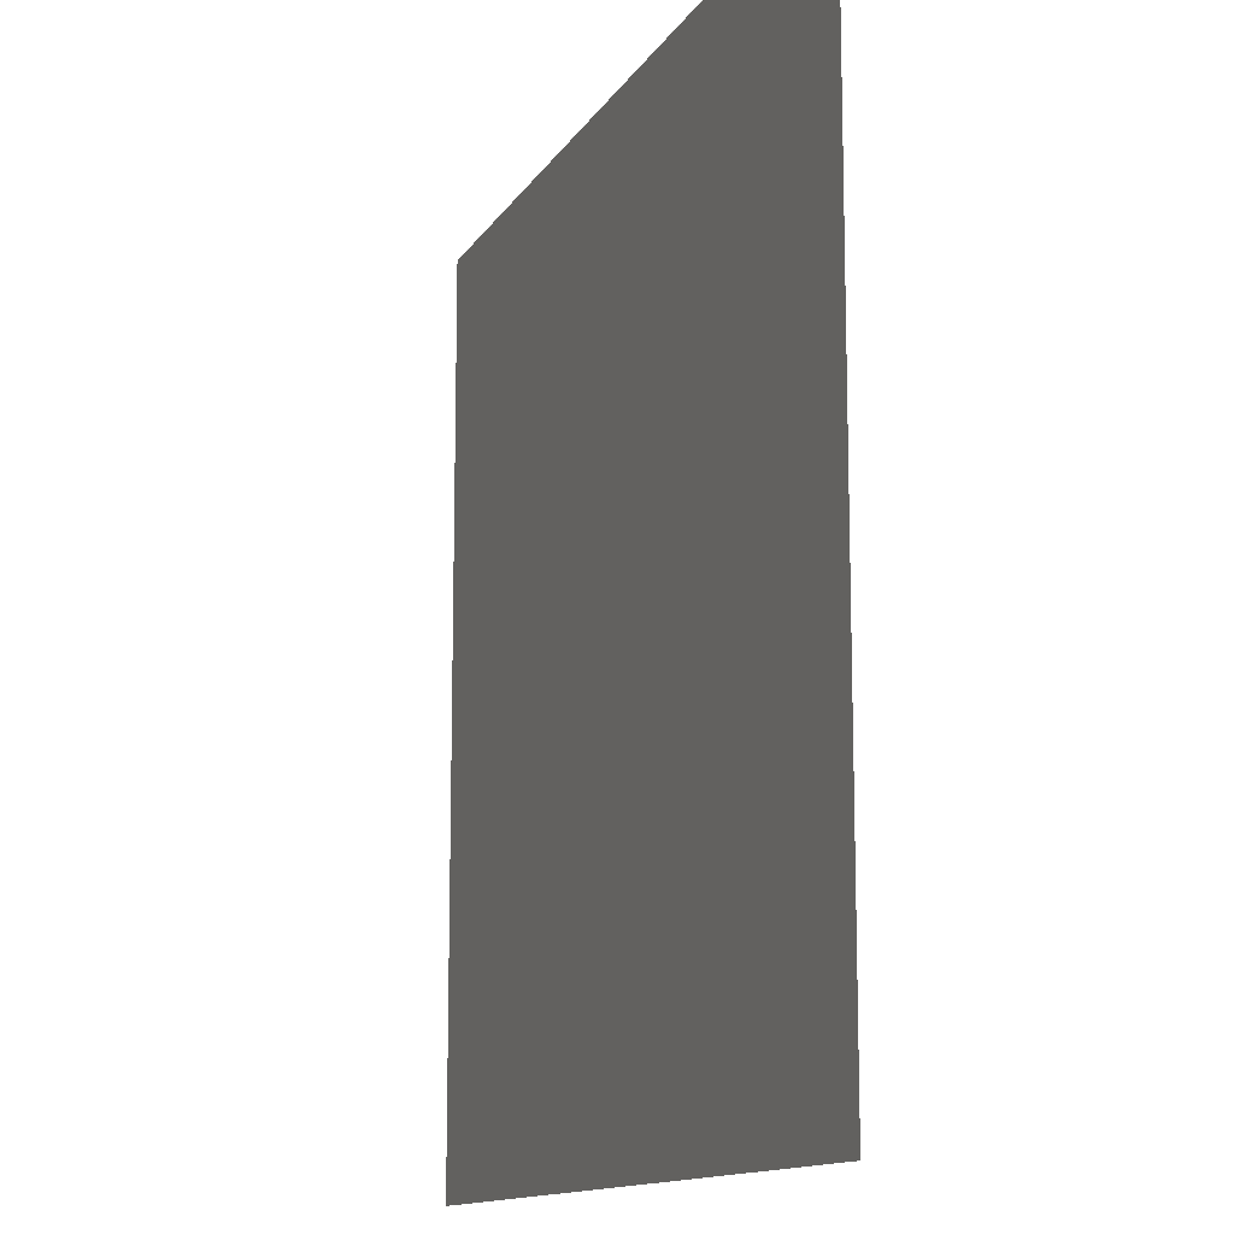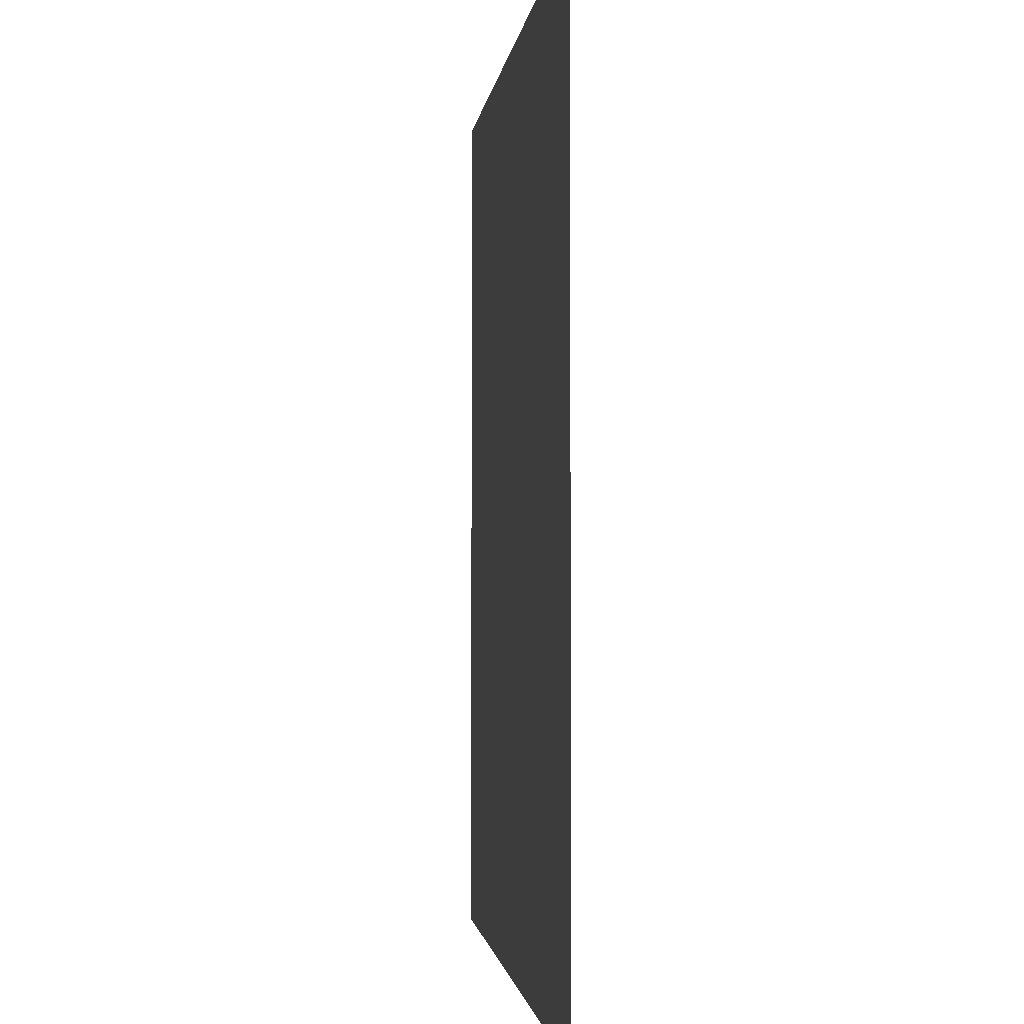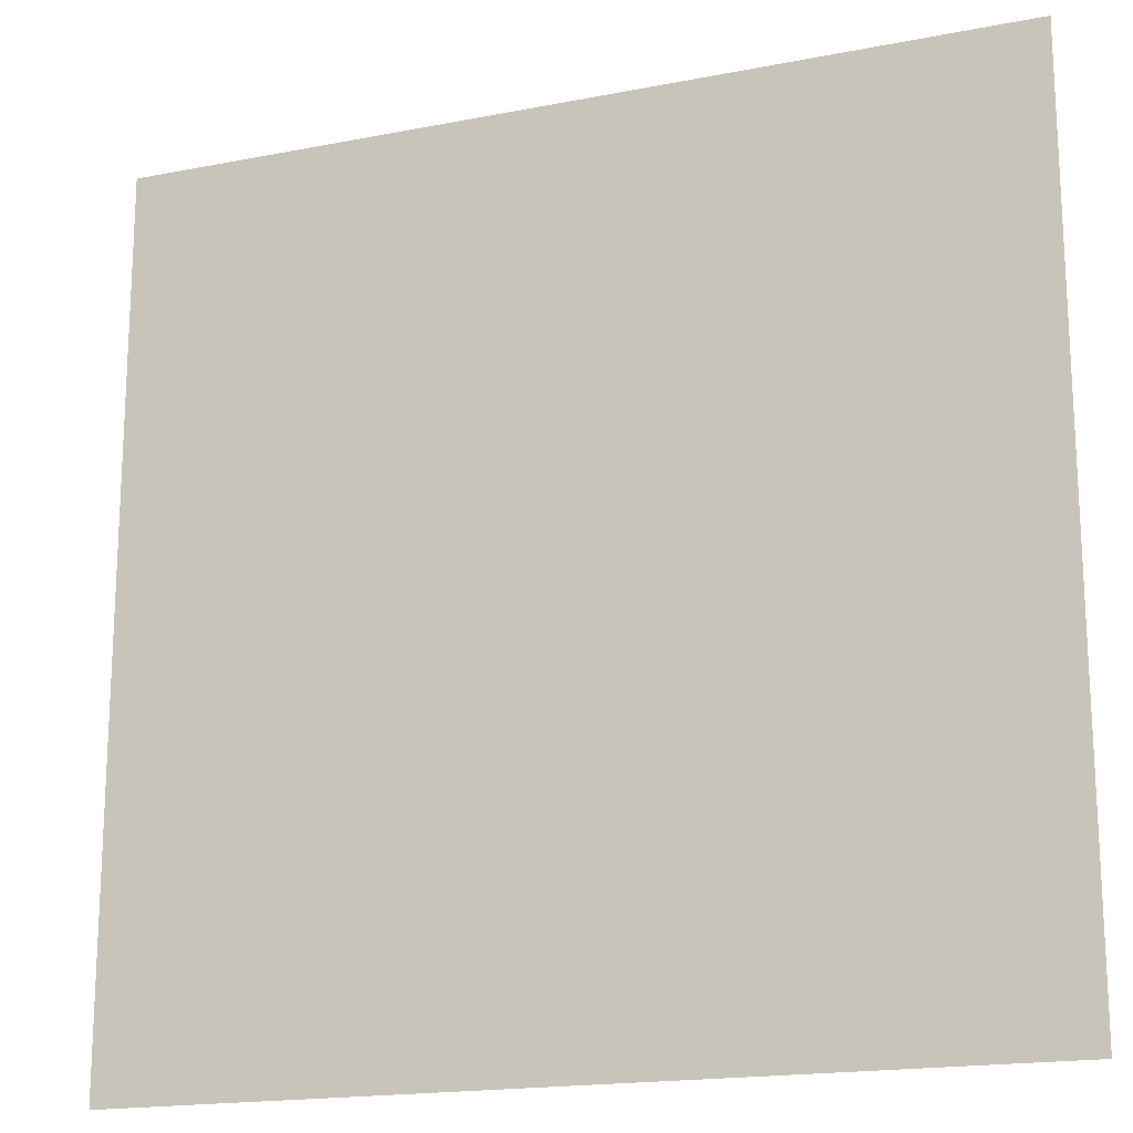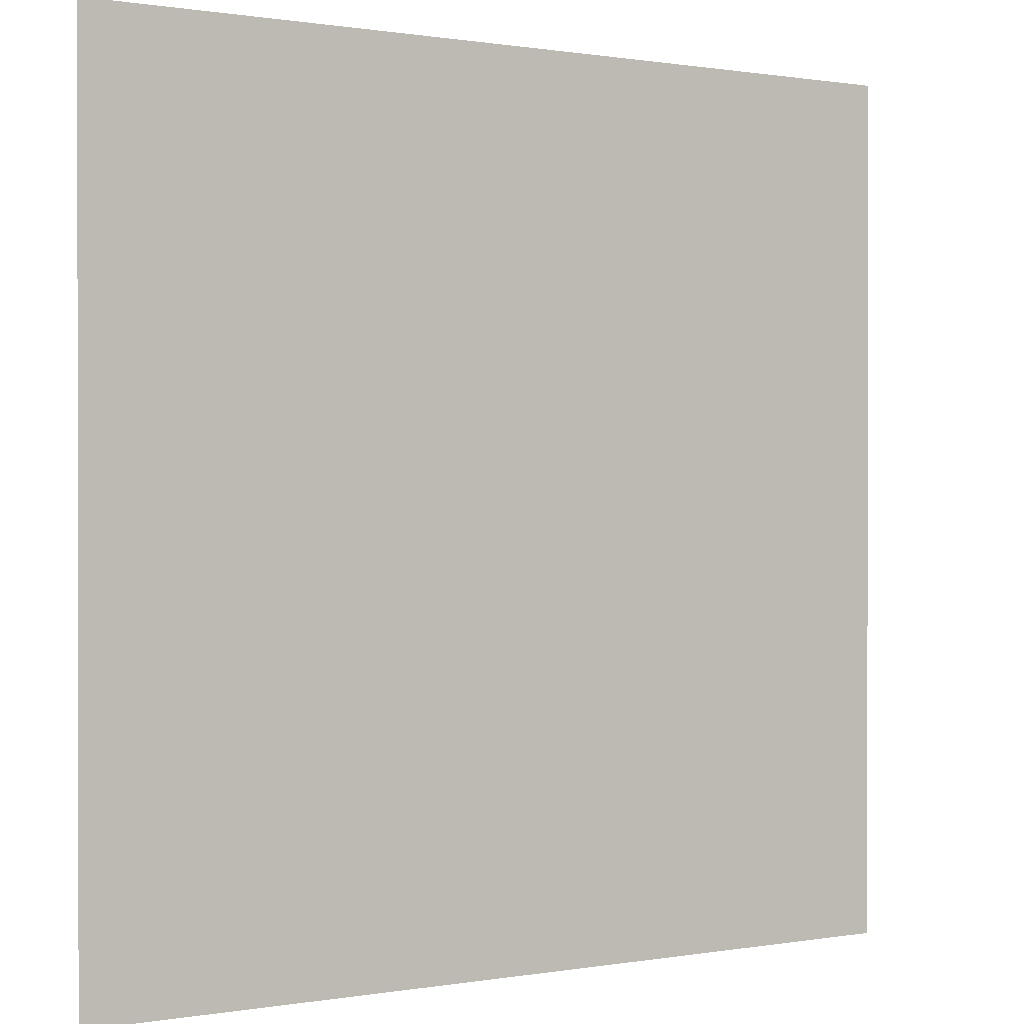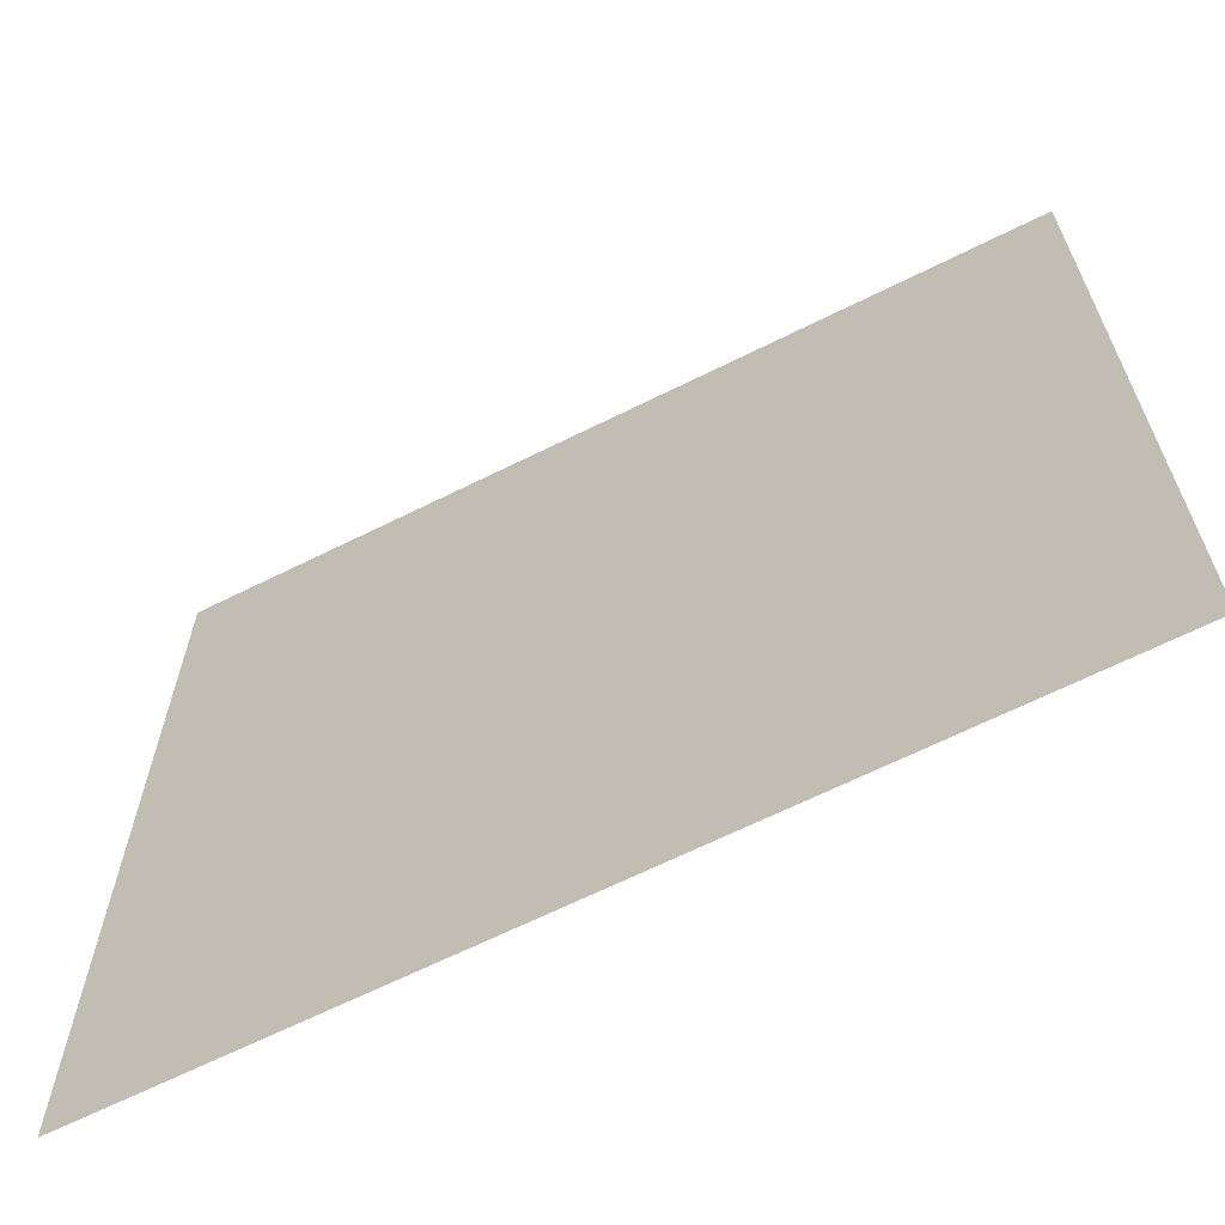
<metadata>
{"format":"obj","ext":"obj","renderer":"f3d","projection":"perspective","resolution":1024,"background":"white","views":[{"elev":-12.8,"azim":69.9,"up":"+Z"},{"elev":-1.7,"azim":84.1,"up":"+Z"},{"elev":-17.8,"azim":-158.9,"up":"+Z"},{"elev":0.5,"azim":-32.9,"up":"+Z"},{"elev":-65.9,"azim":26.6,"up":"+Z"}]}
</metadata>
<code>
o Grid
v -7.487 0 7.487
v -5.823 0 7.487
v -4.159 0 7.487
v -2.496 0 7.487
v -0.8319 0 7.487
v 0.8319 0 7.487
v 2.496 0 7.487
v 4.159 0 7.487
v 5.823 0 7.487
v 7.487 0 7.487
v -7.487 0 5.823
v -5.823 0 5.823
v -4.159 0 5.823
v -2.496 0 5.823
v -0.8319 0 5.823
v 0.8319 0 5.823
v 2.496 0 5.823
v 4.159 0 5.823
v 5.823 0 5.823
v 7.487 0 5.823
v -7.487 0 4.159
v -5.823 0 4.159
v -4.159 0 4.159
v -2.496 0 4.159
v -0.8319 0 4.159
v 0.8319 0 4.159
v 2.496 0 4.159
v 4.159 0 4.159
v 5.823 0 4.159
v 7.487 0 4.159
v -7.487 0 2.496
v -5.823 0 2.496
v -4.159 0 2.496
v -2.496 0 2.496
v -0.8319 0 2.496
v 0.8319 0 2.496
v 2.496 0 2.496
v 4.159 0 2.496
v 5.823 0 2.496
v 7.487 0 2.496
v -7.487 0 0.8319
v -5.823 0 0.8319
v -4.159 0 0.8319
v -2.496 0 0.8319
v -0.8319 0 0.8319
v 0.8319 0 0.8319
v 2.496 0 0.8319
v 4.159 0 0.8319
v 5.823 0 0.8319
v 7.487 0 0.8319
v -7.487 0 -0.8319
v -5.823 0 -0.8319
v -4.159 0 -0.8319
v -2.496 0 -0.8319
v -0.8319 0 -0.8319
v 0.8319 0 -0.8319
v 2.496 0 -0.8319
v 4.159 0 -0.8319
v 5.823 0 -0.8319
v 7.487 0 -0.8319
v -7.487 0 -2.496
v -5.823 0 -2.496
v -4.159 0 -2.496
v -2.496 0 -2.496
v -0.8319 0 -2.496
v 0.8319 0 -2.496
v 2.496 0 -2.496
v 4.159 0 -2.496
v 5.823 0 -2.496
v 7.487 0 -2.496
v -7.487 0 -4.159
v -5.823 0 -4.159
v -4.159 0 -4.159
v -2.496 0 -4.159
v -0.8319 0 -4.159
v 0.8319 0 -4.159
v 2.496 0 -4.159
v 4.159 0 -4.159
v 5.823 0 -4.159
v 7.487 0 -4.159
v -7.487 0 -5.823
v -5.823 0 -5.823
v -4.159 0 -5.823
v -2.496 0 -5.823
v -0.8319 0 -5.823
v 0.8319 0 -5.823
v 2.496 0 -5.823
v 4.159 0 -5.823
v 5.823 0 -5.823
v 7.487 0 -5.823
v -7.487 0 -7.487
v -5.823 0 -7.487
v -4.159 0 -7.487
v -2.496 0 -7.487
v -0.8319 0 -7.487
v 0.8319 0 -7.487
v 2.496 0 -7.487
v 4.159 0 -7.487
v 5.823 0 -7.487
v 7.487 0 -7.487
f 2 12 11
f 3 13 12
f 4 14 13
f 5 15 14
f 6 16 15
f 7 17 16
f 8 18 17
f 9 19 18
f 10 20 19
f 12 22 21
f 13 23 22
f 14 24 23
f 15 25 24
f 16 26 25
f 17 27 26
f 18 28 27
f 19 29 28
f 20 30 29
f 22 32 31
f 23 33 32
f 24 34 33
f 25 35 34
f 26 36 35
f 27 37 36
f 28 38 37
f 29 39 38
f 30 40 39
f 32 42 41
f 33 43 42
f 34 44 43
f 35 45 44
f 36 46 45
f 37 47 46
f 38 48 47
f 39 49 48
f 40 50 49
f 42 52 51
f 43 53 52
f 44 54 53
f 45 55 54
f 46 56 55
f 47 57 56
f 48 58 57
f 49 59 58
f 50 60 59
f 52 62 61
f 53 63 62
f 54 64 63
f 55 65 64
f 56 66 65
f 57 67 66
f 58 68 67
f 59 69 68
f 60 70 69
f 62 72 71
f 63 73 72
f 64 74 73
f 65 75 74
f 66 76 75
f 67 77 76
f 68 78 77
f 69 79 78
f 70 80 79
f 72 82 81
f 73 83 82
f 74 84 83
f 75 85 84
f 76 86 85
f 77 87 86
f 78 88 87
f 79 89 88
f 80 90 89
f 82 92 91
f 83 93 92
f 84 94 93
f 85 95 94
f 86 96 95
f 87 97 96
f 88 98 97
f 89 99 98
f 90 100 99
f 1 2 11
f 2 3 12
f 3 4 13
f 4 5 14
f 5 6 15
f 6 7 16
f 7 8 17
f 8 9 18
f 9 10 19
f 11 12 21
f 12 13 22
f 13 14 23
f 14 15 24
f 15 16 25
f 16 17 26
f 17 18 27
f 18 19 28
f 19 20 29
f 21 22 31
f 22 23 32
f 23 24 33
f 24 25 34
f 25 26 35
f 26 27 36
f 27 28 37
f 28 29 38
f 29 30 39
f 31 32 41
f 32 33 42
f 33 34 43
f 34 35 44
f 35 36 45
f 36 37 46
f 37 38 47
f 38 39 48
f 39 40 49
f 41 42 51
f 42 43 52
f 43 44 53
f 44 45 54
f 45 46 55
f 46 47 56
f 47 48 57
f 48 49 58
f 49 50 59
f 51 52 61
f 52 53 62
f 53 54 63
f 54 55 64
f 55 56 65
f 56 57 66
f 57 58 67
f 58 59 68
f 59 60 69
f 61 62 71
f 62 63 72
f 63 64 73
f 64 65 74
f 65 66 75
f 66 67 76
f 67 68 77
f 68 69 78
f 69 70 79
f 71 72 81
f 72 73 82
f 73 74 83
f 74 75 84
f 75 76 85
f 76 77 86
f 77 78 87
f 78 79 88
f 79 80 89
f 81 82 91
f 82 83 92
f 83 84 93
f 84 85 94
f 85 86 95
f 86 87 96
f 87 88 97
f 88 89 98
f 89 90 99

</code>
